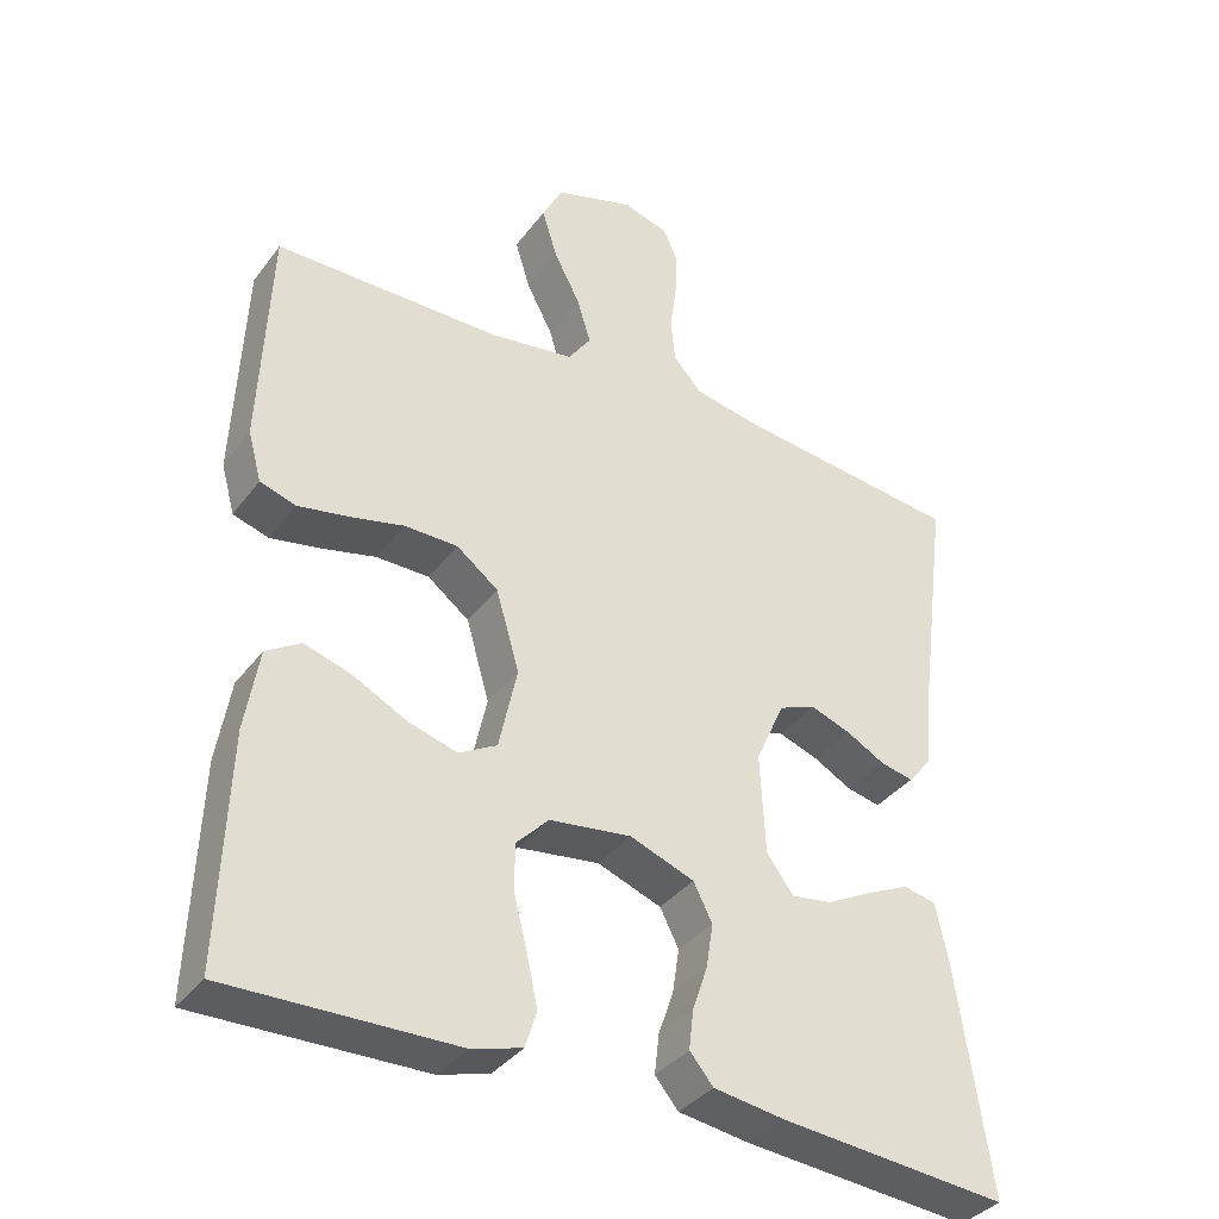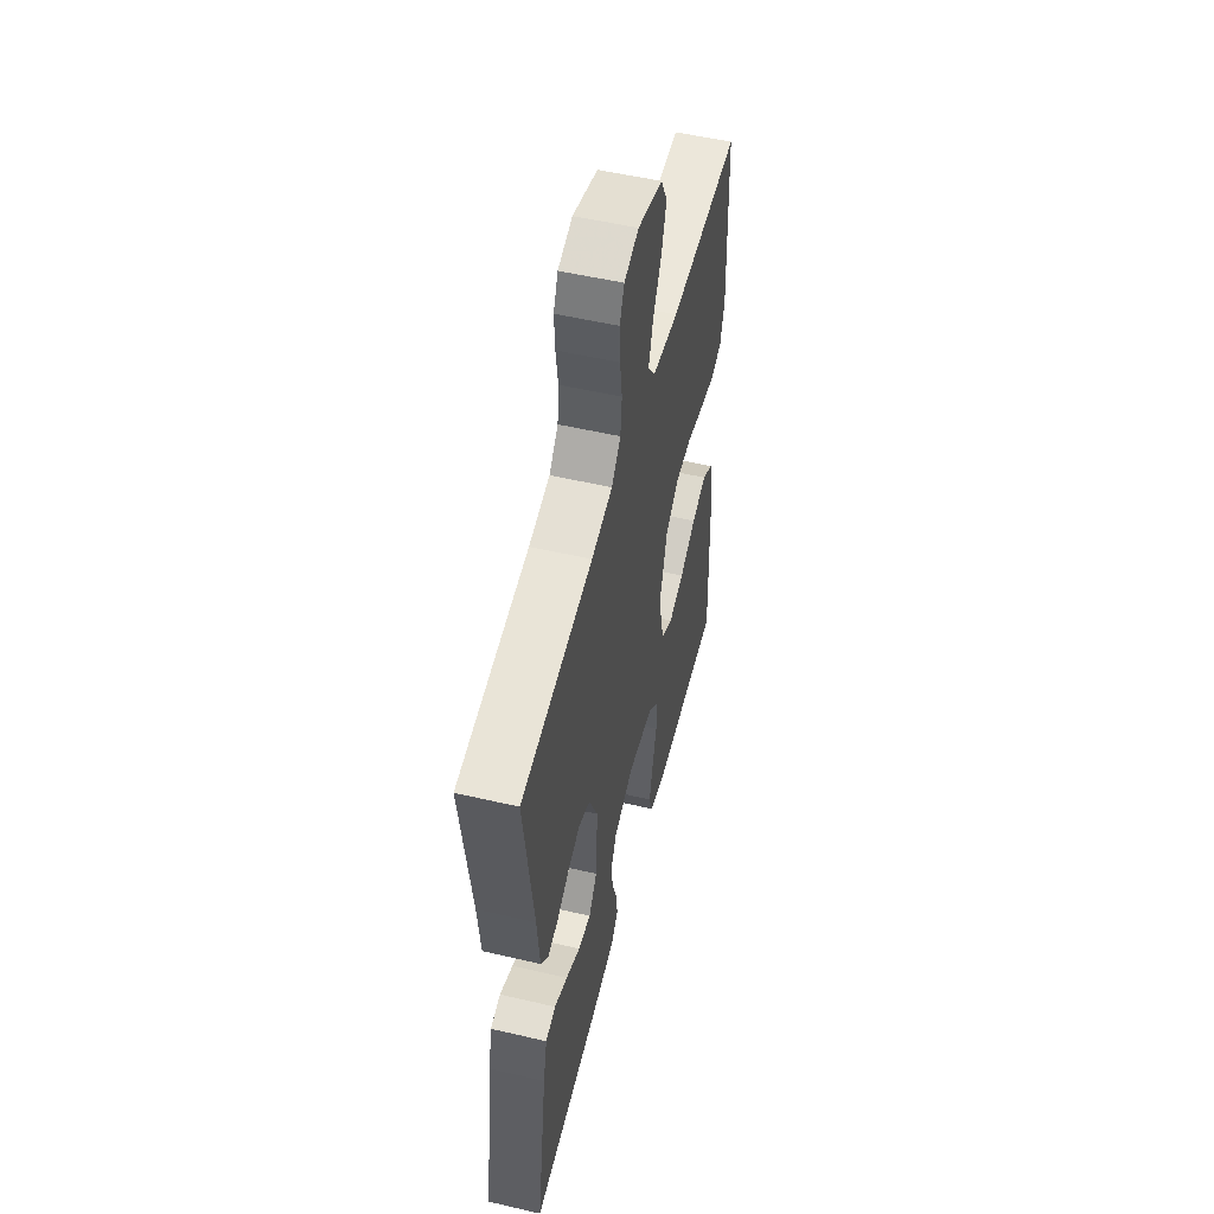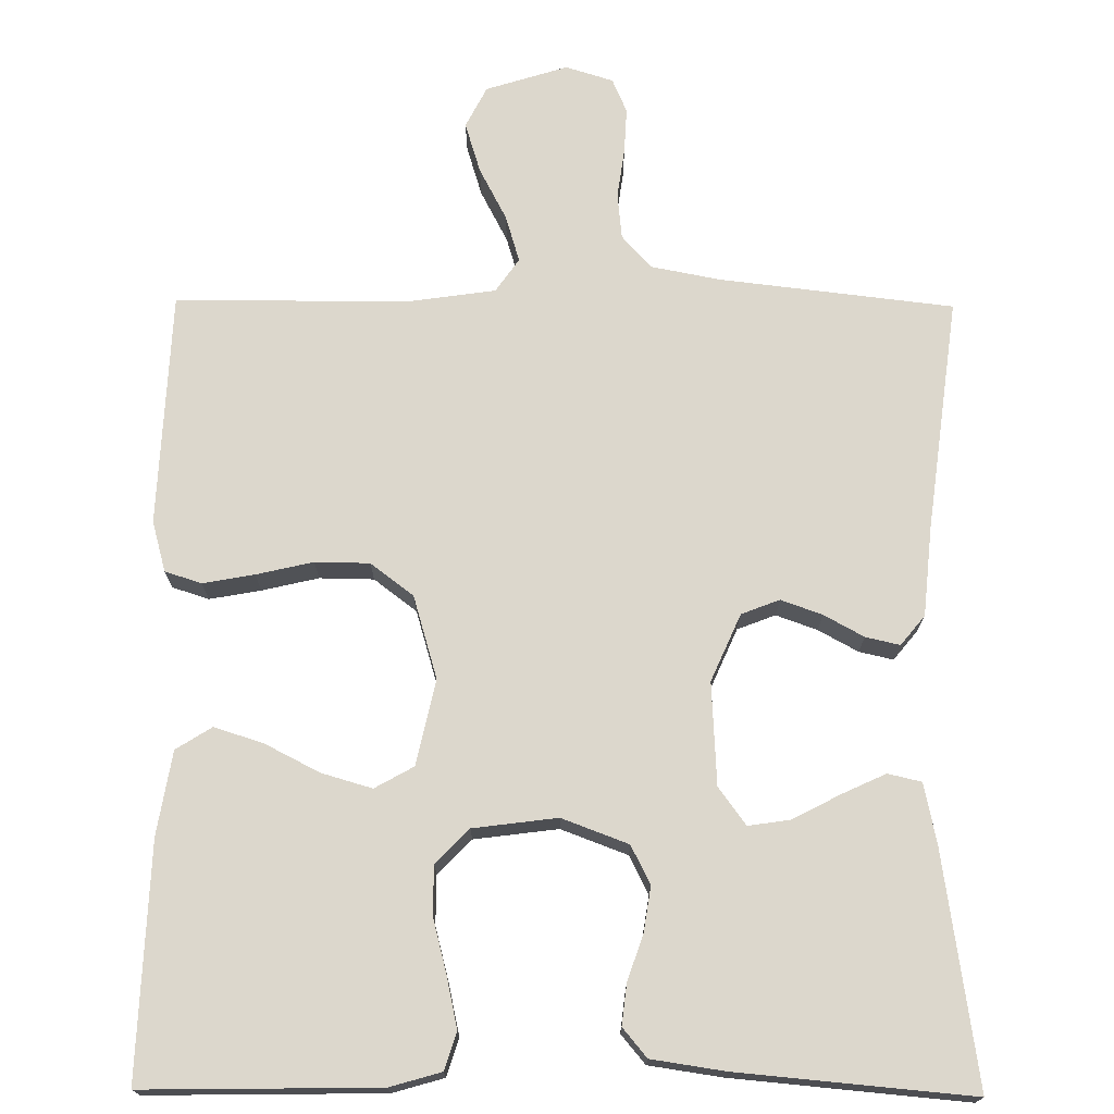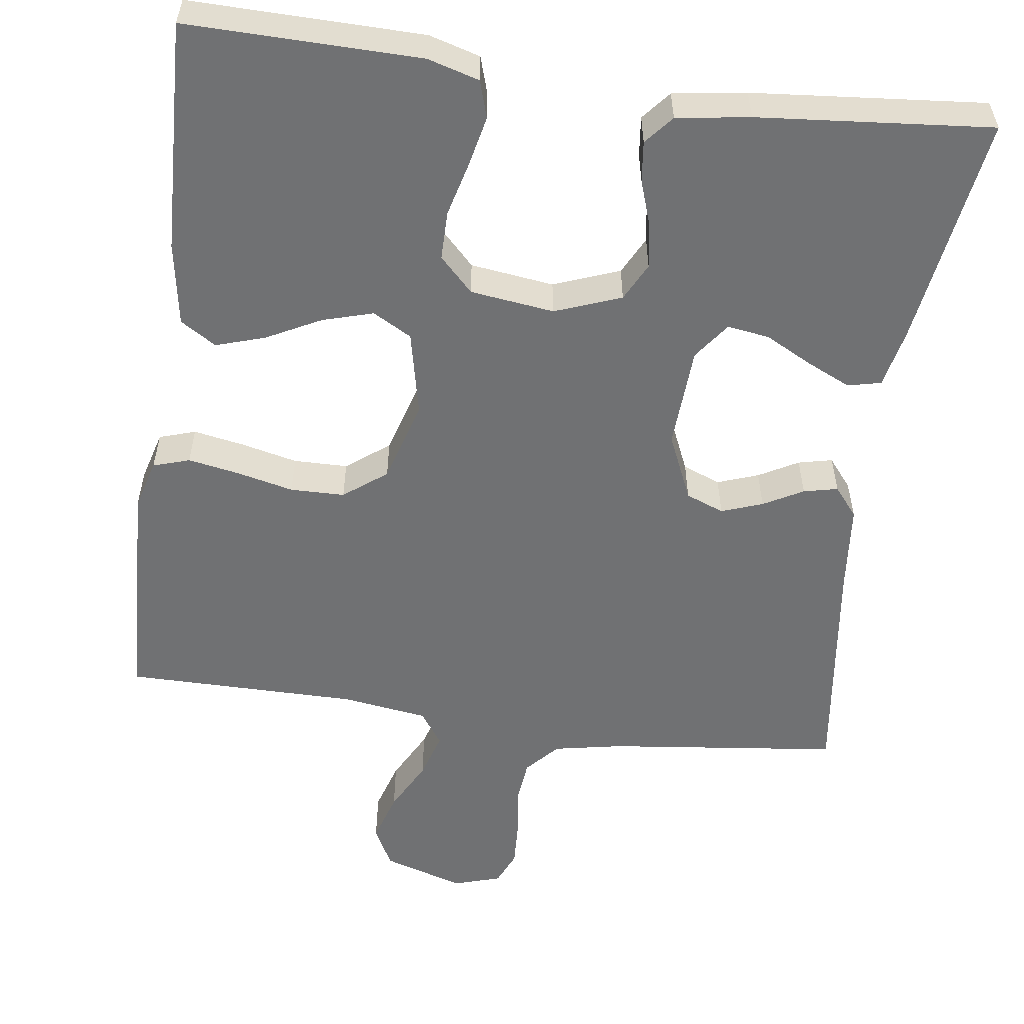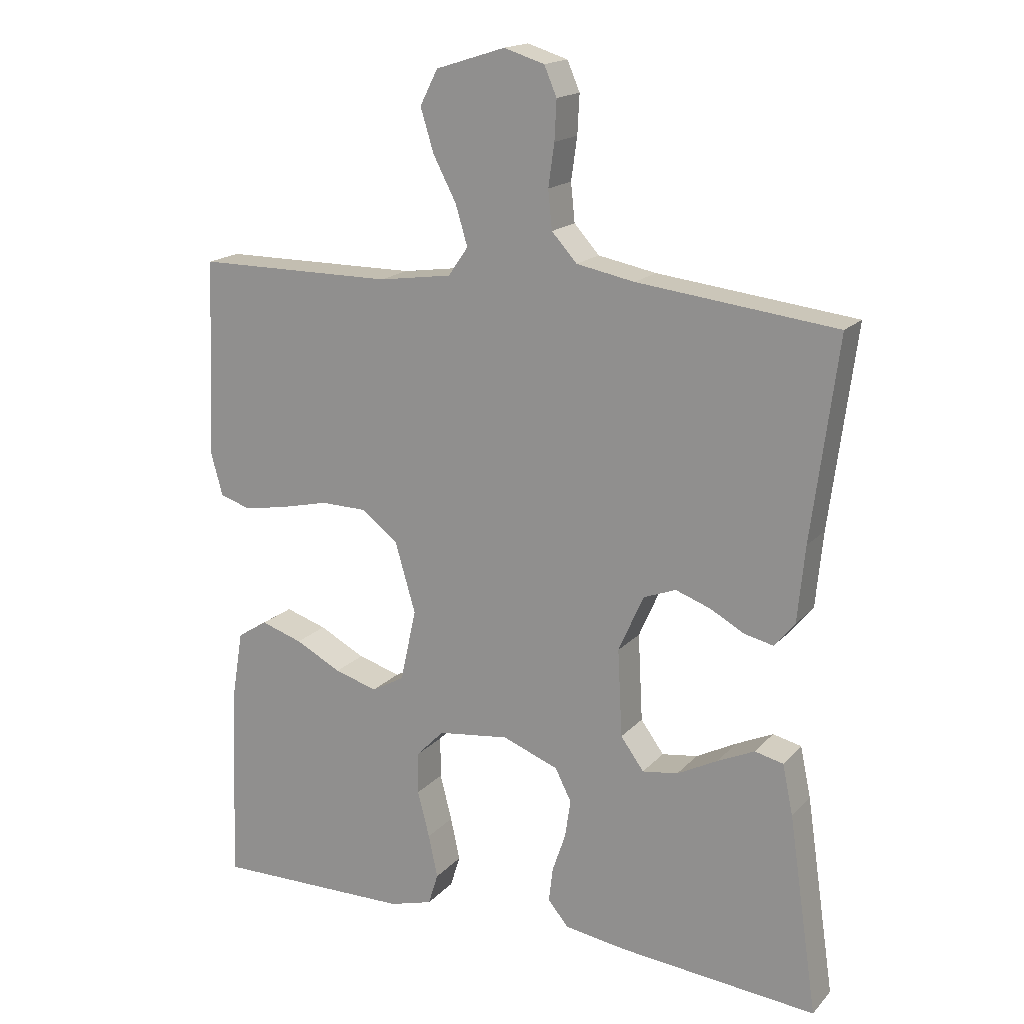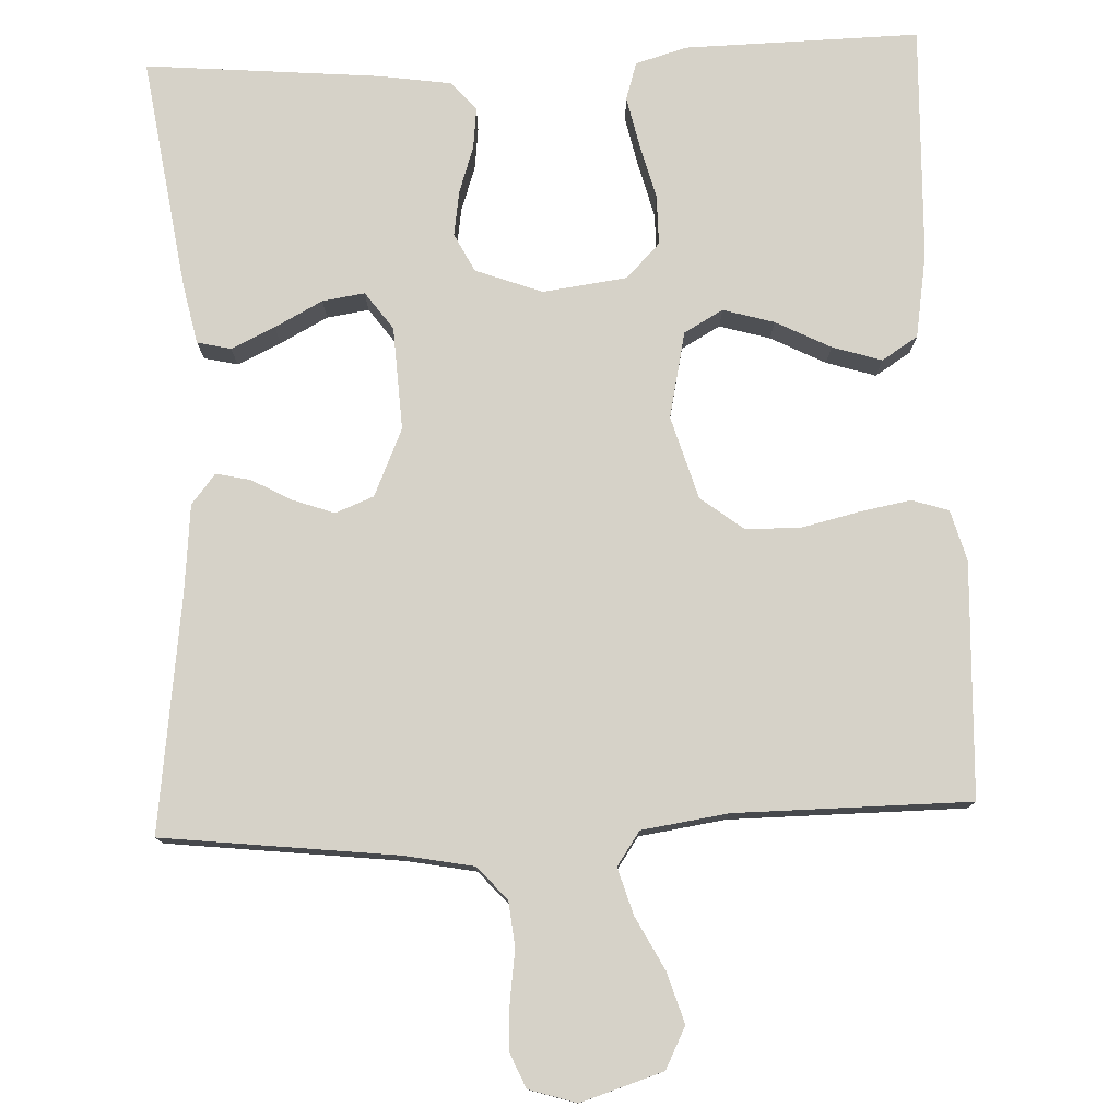
<metadata>
{"format":"obj","ext":"obj","renderer":"f3d","projection":"perspective","resolution":1024,"background":"white","views":[{"elev":-36.5,"azim":147.9,"up":"+Z"},{"elev":53.3,"azim":-76.0,"up":"+Z"},{"elev":72.8,"azim":-179.5,"up":"+Y"},{"elev":-55.2,"azim":172.2,"up":"+Y"},{"elev":17.3,"azim":-152.1,"up":"+Z"},{"elev":77.9,"azim":-2.5,"up":"+Y"}]}
</metadata>
<code>
v 0.5 0.07 0.5
v 0.513 0.07 0.2
v 0.495 0.07 0.135
v 0.448 0.07 0.12
v 0.382 0.07 0.132
v 0.309 0.07 0.149
v 0.239 0.07 0.148
v 0.184 0.07 0.106
v 0.153 0.07 0
v 0.177 0.07 -0.11
v 0.227 0.07 -0.138
v 0.292 0.07 -0.119
v 0.362 0.07 -0.083
v 0.425 0.07 -0.063
v 0.471 0.07 -0.092
v 0.489 0.07 -0.2
v 0.5 0.07 -0.5
v 0.2 0.07 -0.495
v 0.134 0.07 -0.476
v 0.119 0.07 -0.428
v 0.133 0.07 -0.363
v 0.151 0.07 -0.293
v 0.151 0.07 -0.23
v 0.108 0.07 -0.186
v 0 0.07 -0.172
v -0.085 0.07 -0.204
v -0.11 0.07 -0.253
v -0.101 0.07 -0.311
v -0.081 0.07 -0.37
v -0.075 0.07 -0.422
v -0.106 0.07 -0.459
v -0.2 0.07 -0.473
v -0.5 0.07 -0.5
v -0.456 0.07 -0.2
v -0.44 0.07 -0.124
v -0.397 0.07 -0.114
v -0.341 0.07 -0.14
v -0.28 0.07 -0.172
v -0.226 0.07 -0.18
v -0.191 0.07 -0.132
v -0.184 0.07 0
v -0.222 0.07 0.086
v -0.271 0.07 0.105
v -0.324 0.07 0.086
v -0.375 0.07 0.058
v -0.419 0.07 0.048
v -0.45 0.07 0.086
v -0.461 0.07 0.2
v -0.5 0.07 0.5
v -0.2 0.07 0.535
v -0.112 0.07 0.552
v -0.074 0.07 0.594
v -0.068 0.07 0.652
v -0.077 0.07 0.716
v -0.08 0.07 0.775
v -0.061 0.07 0.819
v 0 0.07 0.838
v 0.105 0.07 0.805
v 0.132 0.07 0.752
v 0.112 0.07 0.687
v 0.077 0.07 0.62
v 0.059 0.07 0.56
v 0.089 0.07 0.517
v 0.2 0.07 0.501
v 0.5 0 0.5
v 0.513 0 0.2
v 0.495 0 0.135
v 0.448 0 0.12
v 0.382 0 0.132
v 0.309 0 0.149
v 0.239 0 0.148
v 0.184 0 0.106
v 0.153 0 0
v 0.177 0 -0.11
v 0.227 0 -0.138
v 0.292 0 -0.119
v 0.362 0 -0.083
v 0.425 0 -0.063
v 0.471 0 -0.092
v 0.489 0 -0.2
v 0.5 0 -0.5
v 0.2 0 -0.495
v 0.134 0 -0.476
v 0.119 0 -0.428
v 0.133 0 -0.363
v 0.151 0 -0.293
v 0.151 0 -0.23
v 0.108 0 -0.186
v 0 0 -0.172
v -0.085 0 -0.204
v -0.11 0 -0.253
v -0.101 0 -0.311
v -0.081 0 -0.37
v -0.075 0 -0.422
v -0.106 0 -0.459
v -0.2 0 -0.473
v -0.5 0 -0.5
v -0.456 0 -0.2
v -0.44 0 -0.124
v -0.397 0 -0.114
v -0.341 0 -0.14
v -0.28 0 -0.172
v -0.226 0 -0.18
v -0.191 0 -0.132
v -0.184 0 0
v -0.222 0 0.086
v -0.271 0 0.105
v -0.324 0 0.086
v -0.375 0 0.058
v -0.419 0 0.048
v -0.45 0 0.086
v -0.461 0 0.2
v -0.5 0 0.5
v -0.2 0 0.535
v -0.112 0 0.552
v -0.074 0 0.594
v -0.068 0 0.652
v -0.077 0 0.716
v -0.08 0 0.775
v -0.061 0 0.819
v 0 0 0.838
v 0.105 0 0.805
v 0.132 0 0.752
v 0.112 0 0.687
v 0.077 0 0.62
v 0.059 0 0.56
v 0.089 0 0.517
v 0.2 0 0.501
f 58 59 60 61
f 58 61 62
f 57 58 62
f 56 57 62
f 53 54 55 56
f 53 56 62
f 52 53 62 63
f 48 49 50
f 48 50 51
f 47 48 51
f 44 45 46 47
f 43 44 47 51
f 42 43 51 52
f 35 36 37 38
f 33 34 35 38
f 33 38 39
f 32 33 39
f 31 32 39 40
f 28 29 30 31
f 27 28 31 40
f 19 20 21 22
f 17 18 19 22
f 17 22 23
f 16 17 23 24
f 12 13 14 15
f 11 12 15 16
f 3 4 5 6
f 1 2 3 6
f 64 1 6 7
f 63 64 7 8
f 41 42 52 63
f 41 63 8 9
f 26 27 40 41
f 25 26 41 9
f 11 16 24 25
f 10 11 25
f 9 10 25
f 125 124 123 122
f 126 125 122
f 126 122 121
f 126 121 120
f 120 119 118 117
f 126 120 117
f 127 126 117 116
f 114 113 112
f 115 114 112
f 115 112 111
f 111 110 109 108
f 115 111 108 107
f 116 115 107 106
f 102 101 100 99
f 102 99 98 97
f 103 102 97
f 103 97 96
f 104 103 96 95
f 95 94 93 92
f 104 95 92 91
f 86 85 84 83
f 86 83 82 81
f 87 86 81
f 88 87 81 80
f 79 78 77 76
f 80 79 76 75
f 70 69 68 67
f 70 67 66 65
f 71 70 65 128
f 72 71 128 127
f 127 116 106 105
f 73 72 127 105
f 105 104 91 90
f 73 105 90 89
f 89 88 80 75
f 89 75 74
f 89 74 73
f 1 65 66 2
f 2 66 67 3
f 3 67 68 4
f 4 68 69 5
f 5 69 70 6
f 6 70 71 7
f 7 71 72 8
f 8 72 73 9
f 9 73 74 10
f 10 74 75 11
f 11 75 76 12
f 12 76 77 13
f 13 77 78 14
f 14 78 79 15
f 15 79 80 16
f 16 80 81 17
f 17 81 82 18
f 18 82 83 19
f 19 83 84 20
f 20 84 85 21
f 21 85 86 22
f 22 86 87 23
f 23 87 88 24
f 24 88 89 25
f 25 89 90 26
f 26 90 91 27
f 27 91 92 28
f 28 92 93 29
f 29 93 94 30
f 30 94 95 31
f 31 95 96 32
f 32 96 97 33
f 33 97 98 34
f 34 98 99 35
f 35 99 100 36
f 36 100 101 37
f 37 101 102 38
f 38 102 103 39
f 39 103 104 40
f 40 104 105 41
f 41 105 106 42
f 42 106 107 43
f 43 107 108 44
f 44 108 109 45
f 45 109 110 46
f 46 110 111 47
f 47 111 112 48
f 48 112 113 49
f 49 113 114 50
f 50 114 115 51
f 51 115 116 52
f 52 116 117 53
f 53 117 118 54
f 54 118 119 55
f 55 119 120 56
f 56 120 121 57
f 57 121 122 58
f 58 122 123 59
f 59 123 124 60
f 60 124 125 61
f 61 125 126 62
f 62 126 127 63
f 63 127 128 64
f 64 128 65 1

</code>
